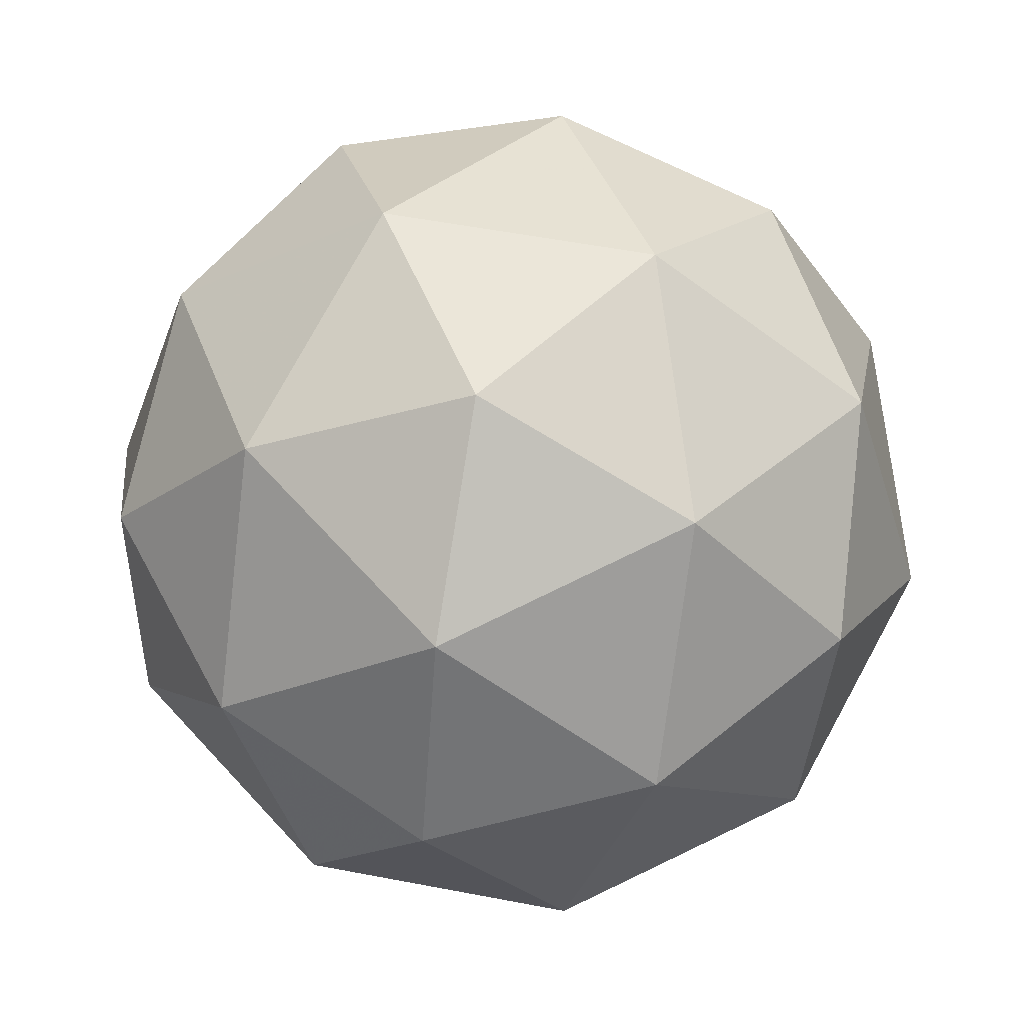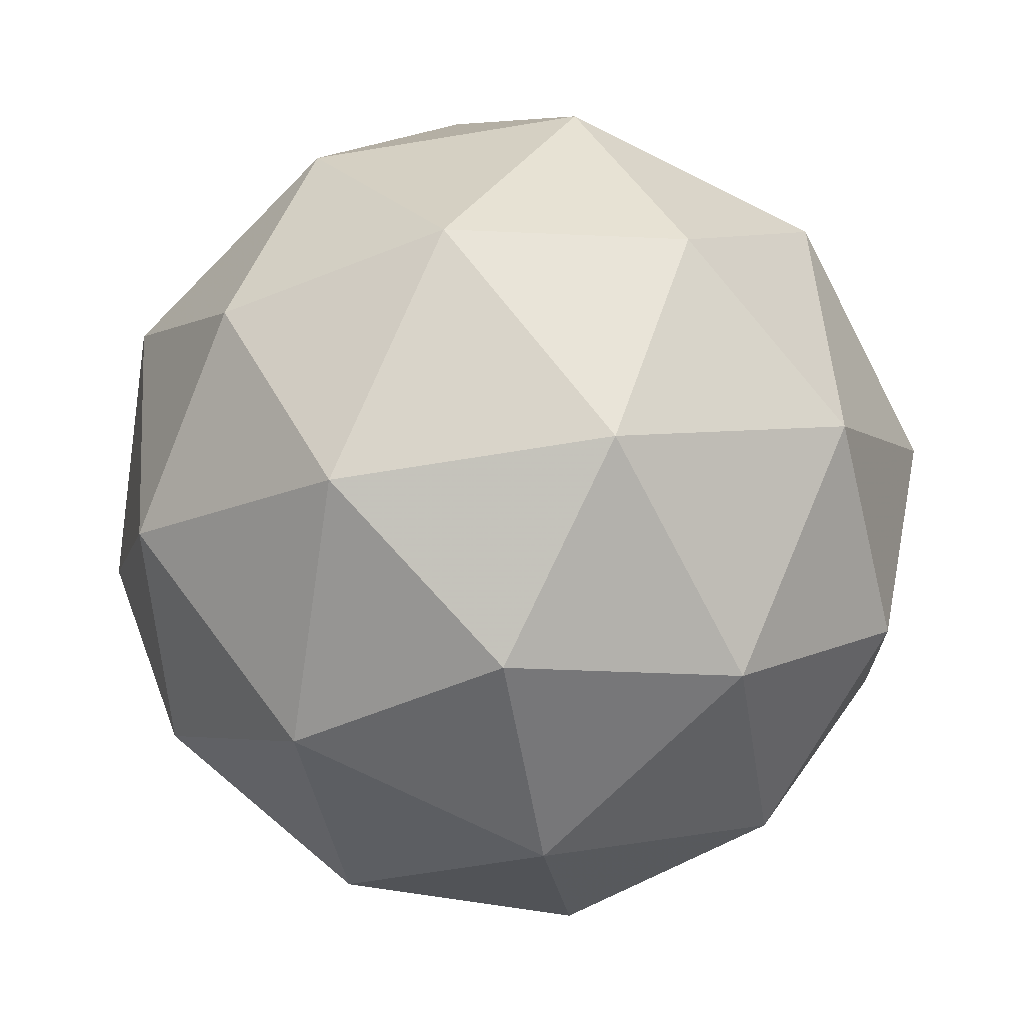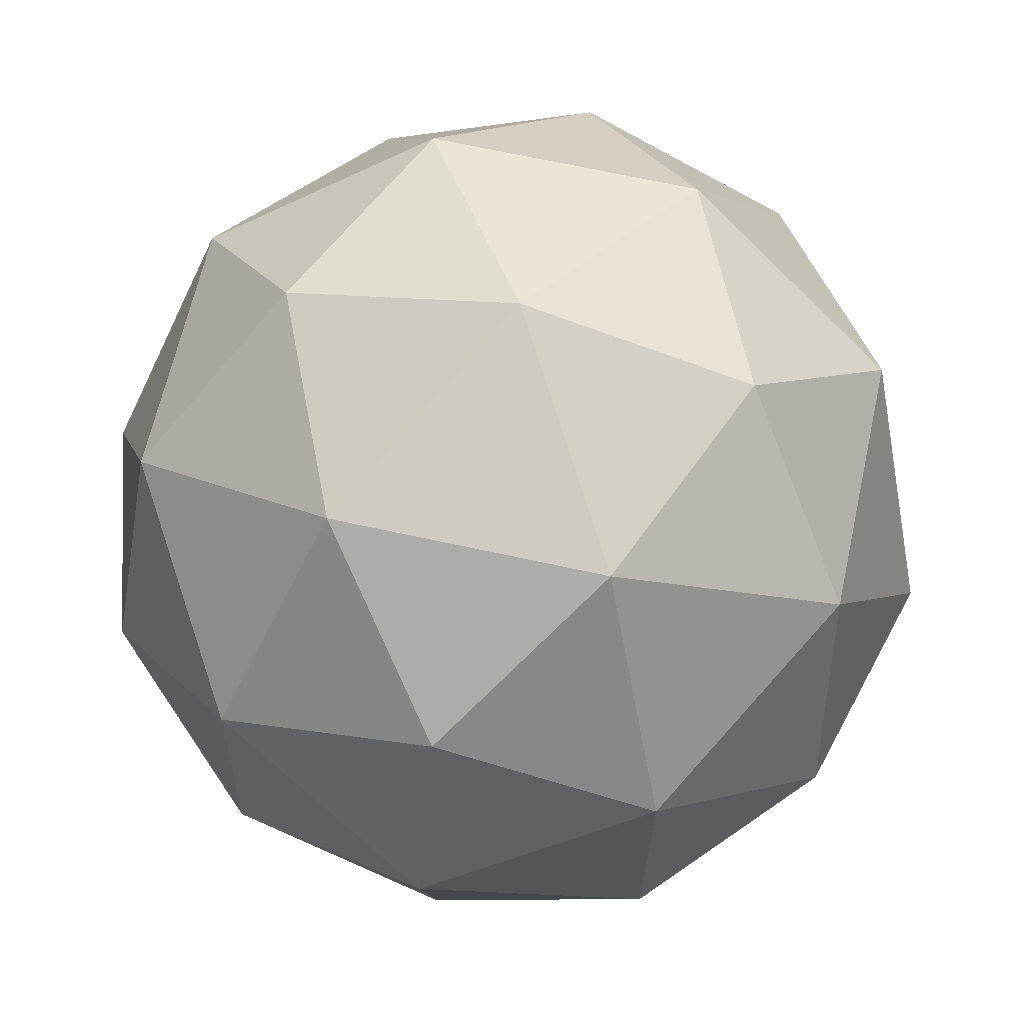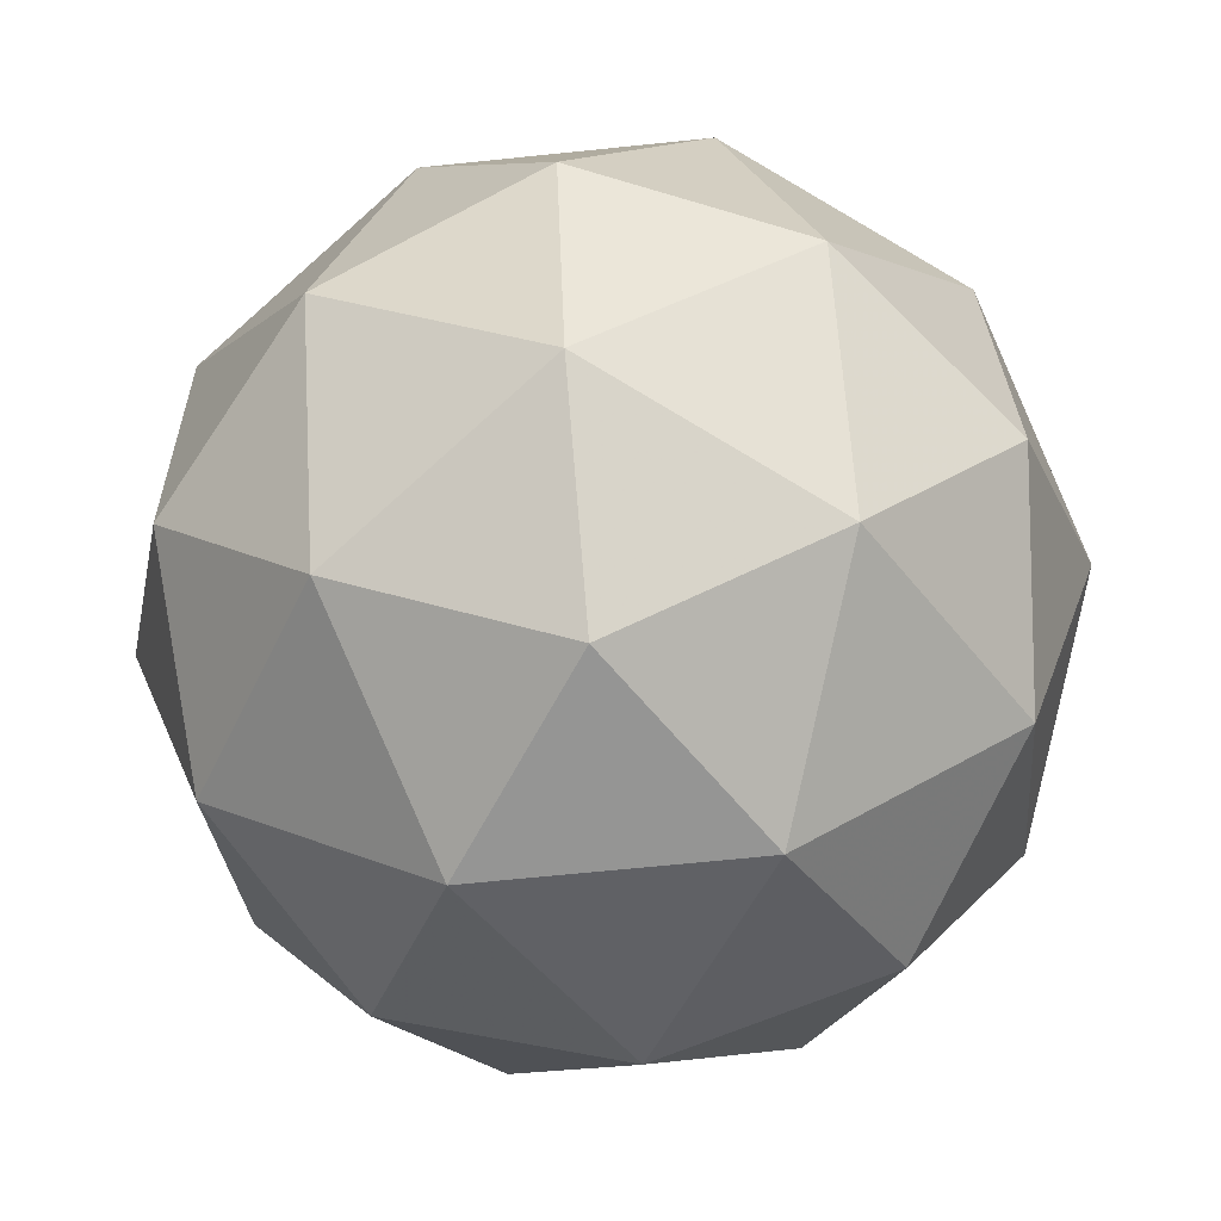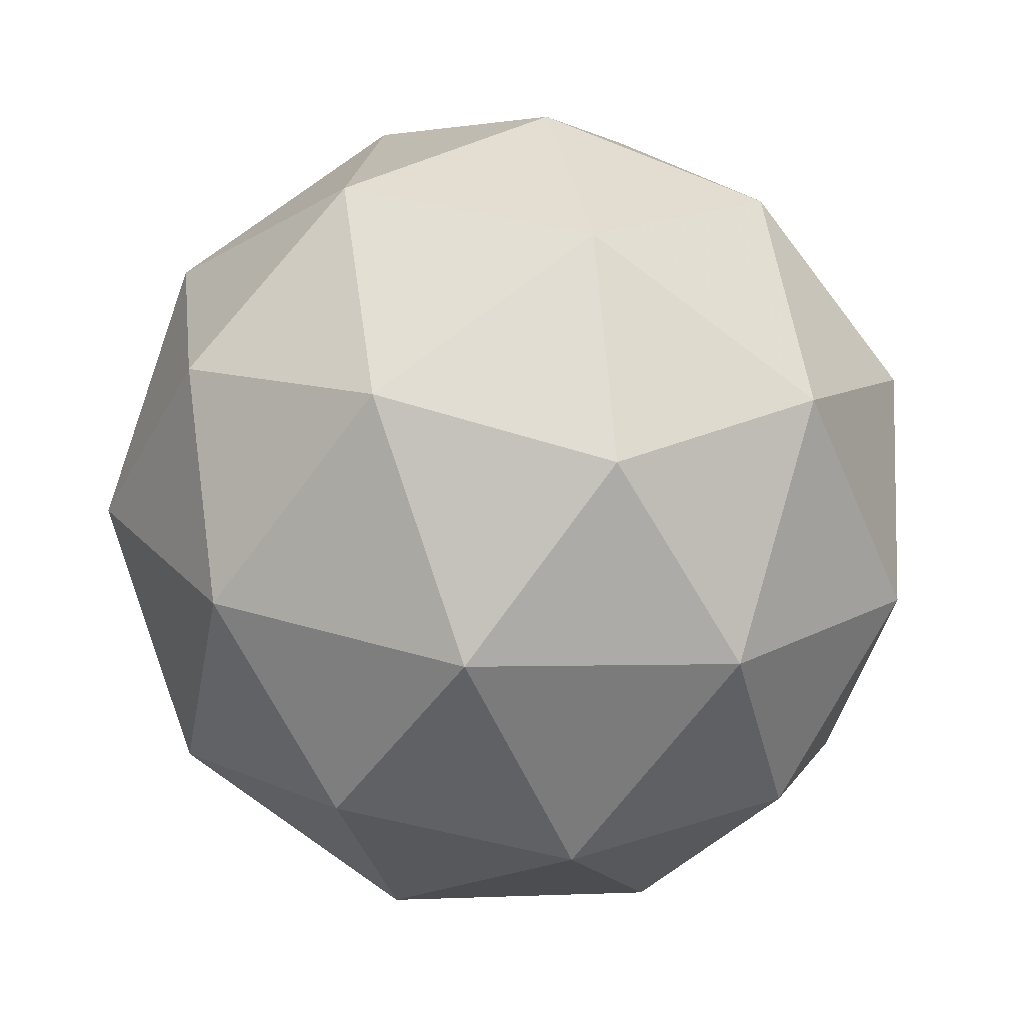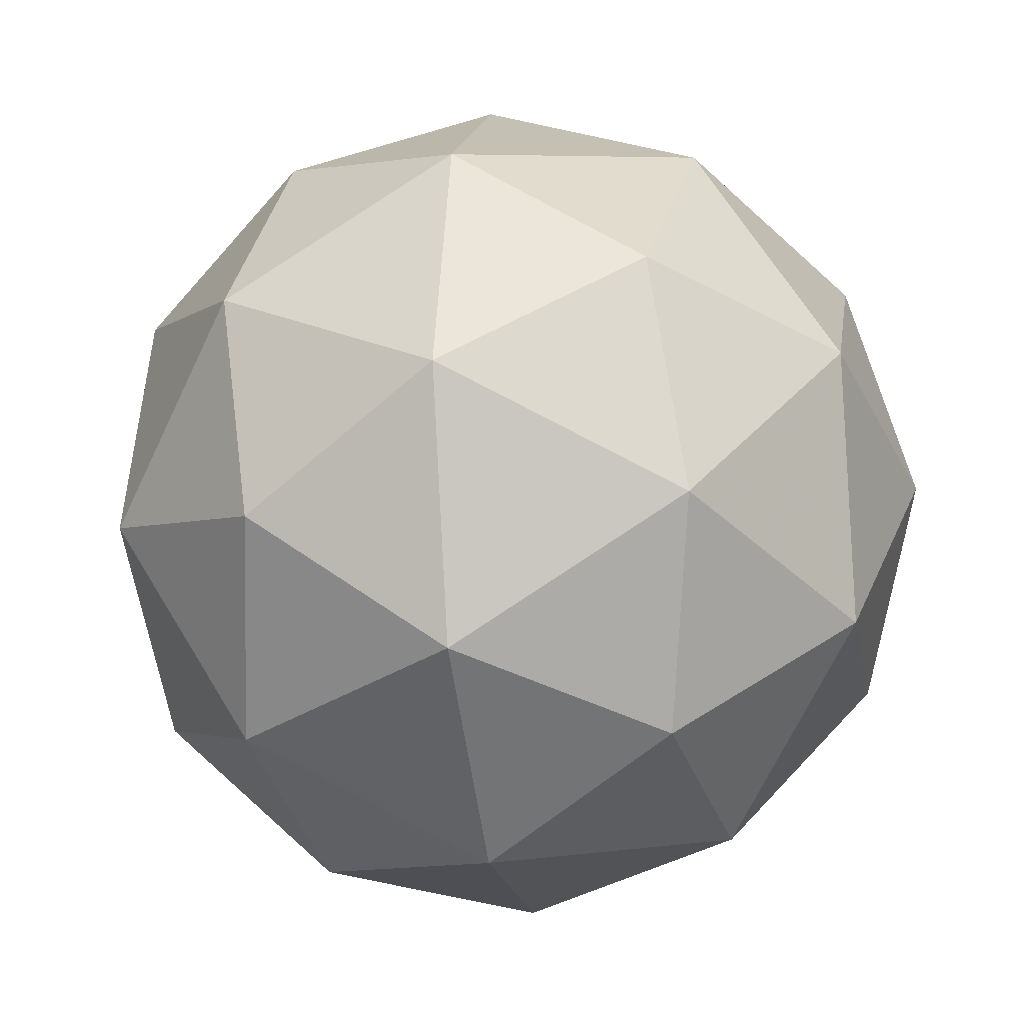
<metadata>
{"format":"obj","ext":"obj","renderer":"f3d","projection":"perspective","resolution":1024,"background":"white","views":[{"elev":14.1,"azim":77.3,"up":"+Y"},{"elev":-15.4,"azim":161.8,"up":"+Z"},{"elev":7.1,"azim":17.9,"up":"+Z"},{"elev":39.2,"azim":-97.0,"up":"+Z"},{"elev":-35.6,"azim":-122.5,"up":"+Y"},{"elev":-72.3,"azim":42.2,"up":"+Y"}]}
</metadata>
<code>
v 0.5027 0.6562 -0.179
v 0.4576 0.708 -0.1303
v 0.5385 0.7249 -0.146
v 0.5805 0.652 -0.1473
v 0.5255 0.5901 -0.1324
v 0.4496 0.6246 -0.1219
v 0.5075 0.7357 -0.06855
v 0.5835 0.7011 -0.07907
v 0.5755 0.6178 -0.07064
v 0.4946 0.6009 -0.0549
v 0.4526 0.6737 -0.05361
v 0.5304 0.6695 -0.02196
v 0.5213 0.6954 -0.1734
v 0.4737 0.6855 -0.1641
v 0.4948 0.7258 -0.1448
v 0.4425 0.6669 -0.1306
v 0.469 0.6365 -0.1592
v 0.546 0.6526 -0.1741
v 0.567 0.6929 -0.1548
v 0.5137 0.6162 -0.1654
v 0.5594 0.6137 -0.1468
v 0.4825 0.5976 -0.1318
v 0.4443 0.6958 -0.09045
v 0.4396 0.6468 -0.08549
v 0.5241 0.7421 -0.1085
v 0.4766 0.7322 -0.09923
v 0.5935 0.6789 -0.1154
v 0.5688 0.7218 -0.1147
v 0.5565 0.5936 -0.1017
v 0.5888 0.63 -0.1105
v 0.4643 0.604 -0.08625
v 0.5089 0.5836 -0.09244
v 0.4737 0.712 -0.05416
v 0.5506 0.7281 -0.06913
v 0.5906 0.6588 -0.07036
v 0.5383 0.5999 -0.05615
v 0.4661 0.6328 -0.04614
v 0.5194 0.7095 -0.03556
v 0.4871 0.6731 -0.02678
v 0.5641 0.6892 -0.04174
v 0.5594 0.6402 -0.03679
v 0.5118 0.6303 -0.02754
f 1 14 13
f 2 14 16
f 1 13 18
f 1 18 20
f 1 20 17
f 2 16 23
f 3 15 25
f 4 19 27
f 5 21 29
f 6 22 31
f 2 23 26
f 3 25 28
f 4 27 30
f 5 29 32
f 6 31 24
f 7 33 38
f 8 34 40
f 9 35 41
f 10 36 42
f 11 37 39
f 39 42 12
f 39 37 42
f 37 10 42
f 42 41 12
f 42 36 41
f 36 9 41
f 41 40 12
f 41 35 40
f 35 8 40
f 40 38 12
f 40 34 38
f 34 7 38
f 38 39 12
f 38 33 39
f 33 11 39
f 24 37 11
f 24 31 37
f 31 10 37
f 32 36 10
f 32 29 36
f 29 9 36
f 30 35 9
f 30 27 35
f 27 8 35
f 28 34 8
f 28 25 34
f 25 7 34
f 26 33 7
f 26 23 33
f 23 11 33
f 31 32 10
f 31 22 32
f 22 5 32
f 29 30 9
f 29 21 30
f 21 4 30
f 27 28 8
f 27 19 28
f 19 3 28
f 25 26 7
f 25 15 26
f 15 2 26
f 23 24 11
f 23 16 24
f 16 6 24
f 17 22 6
f 17 20 22
f 20 5 22
f 20 21 5
f 20 18 21
f 18 4 21
f 18 19 4
f 18 13 19
f 13 3 19
f 16 17 6
f 16 14 17
f 14 1 17
f 13 15 3
f 13 14 15
f 14 2 15

</code>
